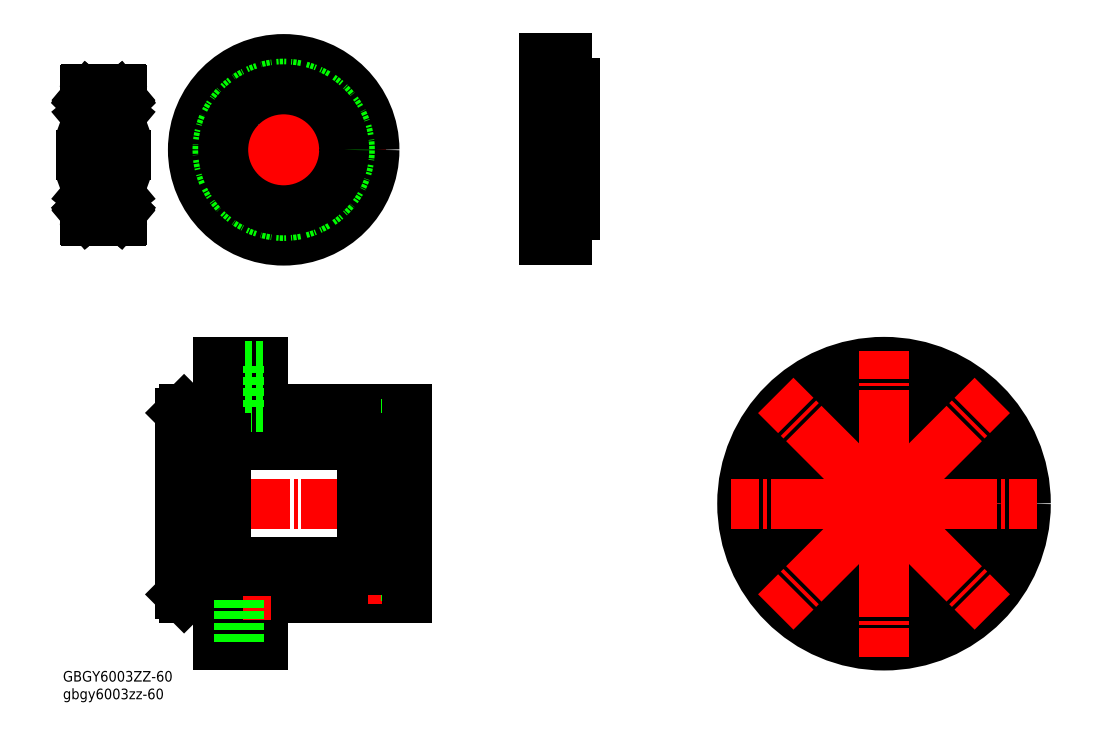
<metadata>
{"format":"dxf","ext":"dxf","renderer":"ezdxf+matplotlib","layout":"modelspace","background":"white","min_lineweight":24,"dpi":150}
</metadata>
<code>
0
SECTION
2
ENTITIES
0
CIRCLE
8
0
10
66.43
20
27.1
30
0
40
3.3
0
CIRCLE
8
0
10
110.3
20
27.1
30
0
40
3.3
0
CIRCLE
8
0
10
88.35
20
25.18
30
0
40
1
0
CIRCLE
8
0
10
88.35
20
25.18
30
0
40
1.25
0
LINE
8
0
10
-43.76
20
26.43
30
0
11
-43.76
21
23.93
31
0
0
LINE
8
0
10
-37.76
20
26.43
30
0
11
-43.76
21
26.43
31
0
0
CIRCLE
8
0
10
88.35
20
-14.82
30
0
40
1
0
CIRCLE
8
0
10
88.35
20
-14.82
30
0
40
1.25
0
CIRCLE
8
0
10
66.43
20
-16.74
30
0
40
3.3
0
CIRCLE
8
0
10
110.3
20
-16.74
30
0
40
3.3
0
CIRCLE
8
0
10
110.3
20
-16.74
30
0
40
5.5
0
CIRCLE
8
0
10
66.43
20
-16.74
30
0
40
5.5
0
CIRCLE
8
0
10
110.3
20
27.1
30
0
40
5.5
0
CIRCLE
8
0
10
66.43
20
27.1
30
0
40
5.5
0
CIRCLE
8
0
10
68.35
20
5.179
30
0
40
1.25
0
CIRCLE
8
0
10
68.35
20
5.179
30
0
40
1
0
CIRCLE
8
0
10
108.4
20
5.179
30
0
40
1.25
0
CIRCLE
8
0
10
108.4
20
5.179
30
0
40
1
0
LINE
8
0
10
-91.76
20
26.43
30
0
11
-97.76
21
26.43
31
0
0
LINE
8
0
10
-91.76
20
23.93
30
0
11
-97.76
21
23.93
31
0
0
LINE
8
0
10
-90.76
20
24.18
30
0
11
-89.76
21
25.18
31
0
0
LINE
8
0
10
-90.76
20
26.18
30
0
11
-89.76
21
25.18
31
0
0
LINE
8
0
10
-91.76
20
23.93
30
0
11
-91.76
21
26.43
31
0
0
LINE
8
0
10
-97.76
20
29.18
30
0
11
-96.76
21
30.18
31
0
0
LINE
8
CENTER
10
-88.87
20
25.18
30
0
11
-100.5
21
25.18
31
0
0
LINE
8
0
10
-90.76
20
24.18
30
0
11
-90.76
21
26.18
31
0
0
LINE
8
0
10
-90.76
20
26.18
30
0
11
-97.76
21
26.18
31
0
0
LINE
8
0
10
-90.76
20
24.18
30
0
11
-97.76
21
24.18
31
0
0
LINE
8
0
10
-44.76
20
26.18
30
0
11
-44.76
21
24.18
31
0
0
LINE
8
0
10
-44.76
20
26.18
30
0
11
-45.76
21
25.18
31
0
0
LINE
8
0
10
-44.76
20
24.18
30
0
11
-45.76
21
25.18
31
0
0
LINE
8
0
10
-37.76
20
24.18
30
0
11
-44.76
21
24.18
31
0
0
LINE
8
CENTER
10
-34.87
20
25.18
30
0
11
-48.03
21
25.18
31
0
0
LINE
8
0
10
-37.76
20
30.18
30
0
11
-75.76
21
30.18
31
0
0
LINE
8
0
10
-37.76
20
22.68
30
0
11
-49.76
21
22.68
31
0
0
LINE
8
CENTER
10
-35.76
20
5.179
30
0
11
-99.76
21
5.179
31
0
0
LINE
8
0
10
-49.76
20
20.68
30
0
11
-85.76
21
20.68
31
0
0
LINE
8
0
10
-37.76
20
26.18
30
0
11
-44.76
21
26.18
31
0
0
LINE
8
0
10
-37.76
20
23.93
30
0
11
-43.76
21
23.93
31
0
0
LINE
8
0
10
-44.76
20
-13.82
30
0
11
-45.76
21
-14.82
31
0
0
LINE
8
0
10
-37.76
20
-15.82
30
0
11
-44.76
21
-15.82
31
0
0
LINE
8
0
10
-37.76
20
-16.07
30
0
11
-43.76
21
-16.07
31
0
0
LINE
8
0
10
-44.76
20
-15.82
30
0
11
-45.76
21
-14.82
31
0
0
LINE
8
0
10
-37.76
20
-19.82
30
0
11
-75.76
21
-19.82
31
0
0
LINE
8
0
10
-37.76
20
-12.32
30
0
11
-49.76
21
-12.32
31
0
0
LINE
8
0
10
-49.76
20
-10.32
30
0
11
-85.76
21
-10.32
31
0
0
LINE
8
0
10
-82.26
20
32.88
30
0
11
-87.76
21
32.88
31
0
0
LINE
8
0
10
-85.76
20
22.68
30
0
11
-97.76
21
22.68
31
0
0
LINE
8
CENTER
10
-74.45
20
36.18
30
0
11
-89.76
21
36.18
31
0
0
LINE
8
0
10
-87.76
20
30.18
30
0
11
-96.76
21
30.18
31
0
0
LINE
8
0
10
-75.76
20
30.18
30
0
11
-75.76
21
42.68
31
0
0
LINE
8
0
10
-87.76
20
42.68
30
0
11
-75.76
21
42.68
31
0
0
LINE
8
0
10
-82.26
20
41.68
30
0
11
-82.26
21
30.68
31
0
0
LINE
8
0
10
-75.76
20
41.68
30
0
11
-82.26
21
41.68
31
0
0
LINE
8
0
10
-82.26
20
39.48
30
0
11
-87.76
21
39.48
31
0
0
LINE
8
0
10
-75.76
20
30.68
30
0
11
-82.26
21
30.68
31
0
0
LINE
8
0
10
-87.76
20
30.18
30
0
11
-87.76
21
42.68
31
0
0
LINE
8
0
10
-75.76
20
-20.32
30
0
11
-82.26
21
-20.32
31
0
0
LINE
8
0
10
-75.76
20
-31.32
30
0
11
-82.26
21
-31.32
31
0
0
LINE
8
0
10
-82.26
20
-22.52
30
0
11
-87.76
21
-22.52
31
0
0
LINE
8
0
10
-82.26
20
-29.12
30
0
11
-87.76
21
-29.12
31
0
0
LINE
8
0
10
-87.76
20
-19.82
30
0
11
-96.76
21
-19.82
31
0
0
LINE
8
0
10
-75.76
20
-32.32
30
0
11
-75.76
21
-19.82
31
0
0
LINE
8
0
10
-91.76
20
-16.07
30
0
11
-97.76
21
-16.07
31
0
0
LINE
8
0
10
-90.76
20
-15.82
30
0
11
-97.76
21
-15.82
31
0
0
LINE
8
0
10
-91.76
20
-13.57
30
0
11
-97.76
21
-13.57
31
0
0
LINE
8
0
10
-97.76
20
-18.82
30
0
11
-96.76
21
-19.82
31
0
0
LINE
8
CENTER
10
-88.87
20
-14.82
30
0
11
-100.5
21
-14.82
31
0
0
LINE
8
0
10
-91.76
20
-16.07
30
0
11
-91.76
21
-13.57
31
0
0
LINE
8
0
10
-90.76
20
-15.82
30
0
11
-90.76
21
-13.82
31
0
0
LINE
8
0
10
-90.76
20
-13.82
30
0
11
-97.76
21
-13.82
31
0
0
LINE
8
0
10
-90.76
20
-15.82
30
0
11
-89.76
21
-14.82
31
0
0
LINE
8
0
10
-90.76
20
-13.82
30
0
11
-89.76
21
-14.82
31
0
0
LINE
8
CENTER
10
-34.87
20
-14.82
30
0
11
-48.03
21
-14.82
31
0
0
LINE
8
0
10
-37.76
20
-13.82
30
0
11
-44.76
21
-13.82
31
0
0
LINE
8
0
10
-44.76
20
-13.82
30
0
11
-44.76
21
-15.82
31
0
0
LINE
8
0
10
-43.76
20
-13.57
30
0
11
-43.76
21
-16.07
31
0
0
LINE
8
0
10
-37.76
20
-13.57
30
0
11
-43.76
21
-13.57
31
0
0
LINE
8
0
10
-85.76
20
-12.32
30
0
11
-85.76
21
22.68
31
0
0
LINE
8
0
10
-97.76
20
-18.82
30
0
11
-97.76
21
29.18
31
0
0
LINE
8
0
10
-37.76
20
30.18
30
0
11
-37.76
21
-19.82
31
0
0
LINE
8
0
10
-49.76
20
22.68
30
0
11
-49.76
21
-12.32
31
0
0
CIRCLE
8
0
10
88.35
20
5.179
30
0
40
15.5
0
CIRCLE
8
CENTER
10
88.35
20
5.179
30
0
40
31
0
CIRCLE
8
CENTER
10
88.35
20
5.179
30
0
40
20
0
CIRCLE
8
0
10
88.35
20
5.179
30
0
40
25
0
CIRCLE
8
0
10
88.35
20
5.179
30
0
40
37.5
0
CIRCLE
8
0
10
88.35
20
5.179
30
0
40
17.5
0
LINE
8
0
10
-85.76
20
-12.32
30
0
11
-97.76
21
-12.32
31
0
0
LINE
8
CENTER
10
-73.76
20
-25.82
30
0
11
-89.76
21
-25.82
31
0
0
LINE
8
0
10
-87.76
20
-32.32
30
0
11
-87.76
21
-19.82
31
0
0
LINE
8
0
10
-87.76
20
-32.32
30
0
11
-75.76
21
-32.32
31
0
0
LINE
8
0
10
-82.26
20
-20.32
30
0
11
-82.26
21
-31.32
31
0
0
LINE
8
CENTER
10
88.35
20
5.179
30
0
11
47.85
21
5.179
31
0
0
LINE
8
CENTER
10
88.35
20
5.179
30
0
11
88.35
21
-35.32
31
0
0
LINE
8
CENTER
10
88.35
20
5.179
30
0
11
128.9
21
5.179
31
0
0
LINE
8
CENTER
10
88.35
20
5.179
30
0
11
88.35
21
45.68
31
0
0
LINE
8
CENTER
10
88.35
20
5.179
30
0
11
59.72
21
33.82
31
0
0
LINE
8
CENTER
10
88.35
20
5.179
30
0
11
59.72
21
-23.46
31
0
0
LINE
8
CENTER
10
88.35
20
5.179
30
0
11
117
21
-23.46
31
0
0
LINE
8
CENTER
10
88.35
20
5.179
30
0
11
117
21
33.82
31
0
0
INSERT
8
0
2
*U2
10
0
20
0
30
0
0
LINE
8
0
10
1.646
20
120.8
30
0
11
4.546
21
120.8
31
0
0
LINE
8
0
10
1.646
20
117.3
30
0
11
4.546
21
117.3
31
0
0
LINE
8
0
10
-1.454
20
122.3
30
0
11
1.646
21
122.3
31
0
0
LINE
8
0
10
-1.454
20
115.8
30
0
11
1.646
21
115.8
31
0
0
LINE
8
0
10
1.646
20
115.8
30
0
11
1.646
21
122.3
31
0
0
LINE
8
0
10
1.646
20
77.27
30
0
11
4.546
21
77.27
31
0
0
LINE
8
0
10
1.646
20
80.77
30
0
11
4.546
21
80.77
31
0
0
LINE
8
0
10
-1.454
20
75.77
30
0
11
1.646
21
75.77
31
0
0
LINE
8
0
10
-1.454
20
82.27
30
0
11
1.646
21
82.27
31
0
0
LINE
8
0
10
1.646
20
82.27
30
0
11
1.646
21
75.77
31
0
0
LINE
8
CENTER
10
-50.42
20
98.77
30
0
11
-50.42
21
94.02
31
0
0
LINE
8
CENTER
10
-50.42
20
98.77
30
0
11
-55.17
21
98.77
31
0
0
LINE
8
CENTER
10
-50.42
20
98.77
30
0
11
-50.42
21
103.5
31
0
0
LINE
8
CENTER
10
-50.42
20
98.77
30
0
11
-45.67
21
98.77
31
0
0
LINE
8
CENTER
10
-90.42
20
98.77
30
0
11
-90.42
21
103.5
31
0
0
LINE
8
CENTER
10
-90.42
20
98.77
30
0
11
-85.67
21
98.77
31
0
0
LINE
8
CENTER
10
-90.42
20
98.77
30
0
11
-90.42
21
94.02
31
0
0
LINE
8
CENTER
10
-90.42
20
98.77
30
0
11
-95.17
21
98.77
31
0
0
LINE
8
CENTER
10
-70.42
20
118.8
30
0
11
-65.67
21
118.8
31
0
0
LINE
8
CENTER
10
-70.42
20
118.8
30
0
11
-70.42
21
114
31
0
0
LINE
8
CENTER
10
-70.42
20
118.8
30
0
11
-75.17
21
118.8
31
0
0
LINE
8
CENTER
10
-70.42
20
118.8
30
0
11
-70.42
21
123.5
31
0
0
LINE
8
CENTER
10
-70.42
20
78.77
30
0
11
-75.17
21
78.77
31
0
0
LINE
8
CENTER
10
-70.42
20
78.77
30
0
11
-70.42
21
83.52
31
0
0
LINE
8
CENTER
10
-70.42
20
78.77
30
0
11
-65.67
21
78.77
31
0
0
LINE
8
CENTER
10
-70.42
20
78.77
30
0
11
-70.42
21
74.02
31
0
0
CIRCLE
8
0
10
-70.42
20
78.77
30
0
40
1.75
0
CIRCLE
8
0
10
-70.42
20
78.77
30
0
40
3.25
0
CIRCLE
8
0
10
-70.42
20
118.8
30
0
40
1.75
0
CIRCLE
8
0
10
-70.42
20
118.8
30
0
40
3.25
0
LINE
8
CENTER
10
-70.42
20
98.77
30
0
11
-70.42
21
125.8
31
0
0
LINE
8
CENTER
10
-70.42
20
98.77
30
0
11
-43.42
21
98.77
31
0
0
LINE
8
CENTER
10
-70.42
20
98.77
30
0
11
-70.42
21
71.77
31
0
0
LINE
8
CENTER
10
-70.42
20
98.77
30
0
11
-97.42
21
98.77
31
0
0
CIRCLE
8
0
10
-90.42
20
98.77
30
0
40
1.75
0
CIRCLE
8
0
10
-90.42
20
98.77
30
0
40
3.25
0
CIRCLE
8
0
10
-50.42
20
98.77
30
0
40
1.75
0
CIRCLE
8
0
10
-50.42
20
98.77
30
0
40
3.25
0
LINE
8
CENTER
10
-2.255
20
79.02
30
0
11
5.476
21
79.02
31
0
0
LINE
8
CENTER
10
-2.255
20
119
30
0
11
5.476
21
119
31
0
0
LINE
8
0
10
4.546
20
116.5
30
0
11
4.546
21
123
31
0
0
LINE
8
0
10
4.546
20
116.5
30
0
11
6.546
21
116.5
31
0
0
LINE
8
0
10
-1.454
20
123
30
0
11
4.546
21
123
31
0
0
LINE
8
0
10
-1.454
20
83.52
30
0
11
6.546
21
83.52
31
0
0
LINE
8
0
10
4.546
20
75.02
30
0
11
4.546
21
81.52
31
0
0
LINE
8
0
10
4.546
20
81.52
30
0
11
6.546
21
81.52
31
0
0
LINE
8
0
10
4.546
20
75.02
30
0
11
-1.454
21
75.02
31
0
0
LINE
8
CENTER
10
-4.454
20
99.02
30
0
11
9.546
21
99.02
31
0
0
LINE
8
0
10
6.546
20
116.5
30
0
11
6.546
21
81.52
31
0
0
LINE
8
0
10
-1.454
20
114.5
30
0
11
6.546
21
114.5
31
0
0
LINE
8
0
10
-1.454
20
75.02
30
0
11
-1.454
21
123
31
0
0
CIRCLE
8
CENTER
10
-70.42
20
98.77
30
0
40
20
0
CIRCLE
8
0
10
-70.42
20
98.77
30
0
40
24
0
CIRCLE
8
0
10
-70.42
20
98.77
30
0
40
17.5
0
CIRCLE
8
0
10
-70.42
20
98.77
30
0
40
16
0
LINE
8
CENTER
10
-124.1
20
97.31
30
0
11
-112.1
21
97.31
31
0
0
CIRCLE
8
0
10
-118.1
20
84.31
30
0
40
2.778
0
LINE
8
0
10
-122.7
20
83.43
30
0
11
-122.7
21
86.21
31
0
0
LINE
8
0
10
-122.5
20
83.51
30
0
11
-122.5
21
86.21
31
0
0
LINE
8
0
10
-113.7
20
83.51
30
0
11
-113.7
21
86.21
31
0
0
LINE
8
0
10
-113.5
20
83.43
30
0
11
-113.5
21
86.21
31
0
0
LINE
8
0
10
-113.1
20
114.5
30
0
11
-113.1
21
80.11
31
0
0
LINE
8
0
10
-123.1
20
114.5
30
0
11
-123.1
21
80.11
31
0
0
LINE
8
0
10
-122.8
20
79.81
30
0
11
-113.4
21
79.81
31
0
0
LINE
8
0
10
-114.6
20
82.61
30
0
11
-115.9
21
82.61
31
0
0
LINE
8
0
10
-121.6
20
82.61
30
0
11
-120.3
21
82.61
31
0
0
LINE
8
0
10
-123
20
81.91
30
0
11
-122.5
21
81.91
31
0
0
LINE
8
0
10
-121.9
20
82.68
30
0
11
-122.7
21
83.43
31
0
0
ARC
8
0
10
-123
20
81.81
30
0
40
0.1
50
90
51
180
0
ARC
8
0
10
-121.6
20
82.51
30
0
40
0.1
50
90
51
175
0
LINE
8
0
10
-121.8
20
81.78
30
0
11
-121.7
21
82.52
31
0
0
ARC
8
0
10
-122
20
81.81
30
0
40
0.1
50
220
51
357.2
0
LINE
8
0
10
-121.9
20
81.8
30
0
11
-121.9
21
82.68
31
0
0
LINE
8
0
10
-122.4
20
82.04
30
0
11
-122.1
21
81.74
31
0
0
ARC
8
0
10
-122.4
20
82.04
30
0
40
0.2
50
129.9
51
220
0
LINE
8
0
10
-122.4
20
82.32
30
0
11
-122.5
21
82.19
31
0
0
LINE
8
0
10
-122.5
20
81.91
30
0
11
-122.3
21
81.61
31
0
0
ARC
8
0
10
-122
20
81.81
30
0
40
0.3
50
220
51
355
0
LINE
8
0
10
-121.7
20
82.76
30
0
11
-122.5
21
83.51
31
0
0
LINE
8
0
10
-121.7
20
82.29
30
0
11
-121.7
21
82.76
31
0
0
LINE
8
0
10
-122.2
20
82.17
30
0
11
-122.4
21
82.04
31
0
0
LINE
8
0
10
-122.4
20
82.32
30
0
11
-122.2
21
82.17
31
0
0
LINE
8
0
10
-120.3
20
79.81
30
0
11
-120.3
21
79.81
31
0
0
LINE
8
0
10
-118.1
20
79.81
30
0
11
-118.1
21
79.81
31
0
0
LINE
8
0
10
-113.2
20
81.91
30
0
11
-113.6
21
81.91
31
0
0
LINE
8
0
10
-114.5
20
82.76
30
0
11
-113.7
21
83.51
31
0
0
ARC
8
0
10
-114.1
20
81.81
30
0
40
0.3
50
185
51
320
0
LINE
8
0
10
-114.5
20
82.29
30
0
11
-114.5
21
82.76
31
0
0
LINE
8
0
10
-114.4
20
81.78
30
0
11
-114.5
21
82.52
31
0
0
ARC
8
0
10
-114.6
20
82.51
30
0
40
0.1
50
4.997
51
90
0
LINE
8
0
10
-113.8
20
82.32
30
0
11
-114
21
82.17
31
0
0
LINE
8
0
10
-114
20
82.17
30
0
11
-113.8
21
82.04
31
0
0
LINE
8
0
10
-114.3
20
82.68
30
0
11
-113.5
21
83.43
31
0
0
LINE
8
0
10
-113.6
20
81.91
30
0
11
-113.9
21
81.61
31
0
0
LINE
8
0
10
-113.8
20
82.32
30
0
11
-113.7
21
82.19
31
0
0
ARC
8
0
10
-113.8
20
82.04
30
0
40
0.2
50
320
51
50.08
0
LINE
8
0
10
-113.8
20
82.04
30
0
11
-114.1
21
81.74
31
0
0
LINE
8
0
10
-114.2
20
81.8
30
0
11
-114.3
21
82.68
31
0
0
ARC
8
0
10
-114.1
20
81.81
30
0
40
0.1
50
182.8
51
320
0
ARC
8
0
10
-113.2
20
81.81
30
0
40
0.1
50
0
51
90
0
LINE
8
0
10
-122.8
20
88.81
30
0
11
-113.4
21
88.81
31
0
0
LINE
8
0
10
-114.7
20
86.01
30
0
11
-115.9
21
86.01
31
0
0
LINE
8
0
10
-122.8
20
105.8
30
0
11
-113.4
21
105.8
31
0
0
ARC
8
0
10
-121.5
20
86.21
30
0
40
0.2
50
200
51
270
0
ARC
8
0
10
-122.1
20
86.81
30
0
40
0.2
50
20.01
51
90
0
ARC
8
0
10
-122.2
20
86.81
30
0
40
0.2
50
90
51
140
0
LINE
8
0
10
-122.9
20
86.61
30
0
11
-122.6
21
86.61
31
0
0
ARC
8
0
10
-122.5
20
86.21
30
0
40
0.2
50
90
51
180
0
ARC
8
0
10
-122.9
20
86.81
30
0
40
0.2
50
180
51
270
0
LINE
8
0
10
-121.9
20
86.88
30
0
11
-121.6
21
86.14
31
0
0
LINE
8
0
10
-122.6
20
86.61
30
0
11
-122.3
21
86.94
31
0
0
LINE
8
0
10
-122.5
20
86.41
30
0
11
-122
21
86.41
31
0
0
LINE
8
0
10
-122
20
86.41
30
0
11
-122
21
86.21
31
0
0
LINE
8
0
10
-122
20
86.21
30
0
11
-122.5
21
86.21
31
0
0
LINE
8
0
10
-122.2
20
87.01
30
0
11
-122.1
21
87.01
31
0
0
LINE
8
0
10
-121.5
20
86.01
30
0
11
-120.3
21
86.01
31
0
0
LINE
8
0
10
-113.3
20
86.61
30
0
11
-113.6
21
86.61
31
0
0
ARC
8
0
10
-114
20
86.81
30
0
40
0.2
50
39.99
51
90
0
ARC
8
0
10
-114.1
20
86.81
30
0
40
0.2
50
90
51
160
0
LINE
8
0
10
-114.3
20
86.88
30
0
11
-114.5
21
86.14
31
0
0
ARC
8
0
10
-114.7
20
86.21
30
0
40
0.2
50
270
51
340
0
LINE
8
0
10
-114.2
20
86.21
30
0
11
-113.7
21
86.21
31
0
0
LINE
8
0
10
-114.2
20
86.41
30
0
11
-114.2
21
86.21
31
0
0
LINE
8
0
10
-113.7
20
86.41
30
0
11
-114.2
21
86.41
31
0
0
ARC
8
0
10
-113.7
20
86.21
30
0
40
0.2
50
0
51
90
0
LINE
8
0
10
-113.6
20
86.61
30
0
11
-113.9
21
86.94
31
0
0
LINE
8
0
10
-114
20
87.01
30
0
11
-114.1
21
87.01
31
0
0
ARC
8
0
10
-113.3
20
86.81
30
0
40
0.2
50
270
51
0
0
CIRCLE
8
0
10
-118.1
20
110.3
30
0
40
2.778
0
LINE
8
0
10
-122.8
20
114.8
30
0
11
-113.4
21
114.8
31
0
0
LINE
8
0
10
-114.7
20
108.6
30
0
11
-115.9
21
108.6
31
0
0
LINE
8
0
10
-114.6
20
112
30
0
11
-115.9
21
112
31
0
0
ARC
8
0
10
-122
20
112.8
30
0
40
0.3
50
4.997
51
140
0
ARC
8
0
10
-121.5
20
108.4
30
0
40
0.2
50
90
51
160
0
LINE
8
0
10
-121.6
20
112
30
0
11
-120.3
21
112
31
0
0
LINE
8
0
10
-122.5
20
111.1
30
0
11
-122.5
21
108.4
31
0
0
LINE
8
0
10
-122.7
20
111.2
30
0
11
-122.7
21
108.4
31
0
0
ARC
8
0
10
-122.5
20
108.4
30
0
40
0.2
50
180
51
270
0
LINE
8
0
10
-122.9
20
108
30
0
11
-122.6
21
108
31
0
0
ARC
8
0
10
-122.9
20
107.8
30
0
40
0.2
50
90
51
180
0
LINE
8
0
10
-122
20
108.4
30
0
11
-122.5
21
108.4
31
0
0
LINE
8
0
10
-122
20
108.2
30
0
11
-122
21
108.4
31
0
0
LINE
8
0
10
-122.5
20
108.2
30
0
11
-122
21
108.2
31
0
0
LINE
8
0
10
-122.6
20
108
30
0
11
-122.3
21
107.7
31
0
0
ARC
8
0
10
-122.2
20
107.8
30
0
40
0.2
50
220
51
270
0
LINE
8
0
10
-122.2
20
107.6
30
0
11
-122.1
21
107.6
31
0
0
ARC
8
0
10
-122.1
20
107.8
30
0
40
0.2
50
270
51
340
0
LINE
8
0
10
-121.9
20
107.7
30
0
11
-121.6
21
108.5
31
0
0
LINE
8
0
10
-121.9
20
111.9
30
0
11
-122.7
21
111.2
31
0
0
LINE
8
0
10
-123
20
112.7
30
0
11
-122.5
21
112.7
31
0
0
ARC
8
0
10
-123
20
112.8
30
0
40
0.1
50
180
51
270
0
LINE
8
0
10
-122.4
20
112.3
30
0
11
-122.2
21
112.5
31
0
0
LINE
8
0
10
-122.2
20
112.5
30
0
11
-122.4
21
112.6
31
0
0
LINE
8
0
10
-121.7
20
112.3
30
0
11
-121.7
21
111.9
31
0
0
LINE
8
0
10
-121.7
20
111.9
30
0
11
-122.5
21
111.1
31
0
0
LINE
8
0
10
-122.5
20
112.7
30
0
11
-122.3
21
113
31
0
0
LINE
8
0
10
-122.4
20
112.3
30
0
11
-122.5
21
112.4
31
0
0
ARC
8
0
10
-122.4
20
112.6
30
0
40
0.2
50
140
51
230.1
0
LINE
8
0
10
-122.4
20
112.6
30
0
11
-122.1
21
112.9
31
0
0
LINE
8
0
10
-121.9
20
112.8
30
0
11
-121.9
21
111.9
31
0
0
ARC
8
0
10
-122
20
112.8
30
0
40
0.1
50
2.82
51
140
0
LINE
8
0
10
-121.8
20
112.8
30
0
11
-121.7
21
112.1
31
0
0
ARC
8
0
10
-121.6
20
112.1
30
0
40
0.1
50
185
51
270
0
LINE
8
0
10
-121.5
20
108.6
30
0
11
-120.3
21
108.6
31
0
0
ARC
8
0
10
-114.1
20
112.8
30
0
40
0.3
50
40
51
175
0
LINE
8
0
10
-113.3
20
108
30
0
11
-113.6
21
108
31
0
0
LINE
8
0
10
-113.2
20
112.7
30
0
11
-113.6
21
112.7
31
0
0
LINE
8
0
10
-113.5
20
111.2
30
0
11
-113.5
21
108.4
31
0
0
LINE
8
0
10
-113.7
20
111.1
30
0
11
-113.7
21
108.4
31
0
0
LINE
8
0
10
-114.3
20
107.7
30
0
11
-114.5
21
108.5
31
0
0
ARC
8
0
10
-114.7
20
108.4
30
0
40
0.2
50
20.01
51
90
0
ARC
8
0
10
-114.1
20
107.8
30
0
40
0.2
50
200
51
270
0
LINE
8
0
10
-114
20
107.6
30
0
11
-114.1
21
107.6
31
0
0
ARC
8
0
10
-114
20
107.8
30
0
40
0.2
50
270
51
320
0
LINE
8
0
10
-113.6
20
108
30
0
11
-113.9
21
107.7
31
0
0
ARC
8
0
10
-113.7
20
108.4
30
0
40
0.2
50
270
51
0
0
LINE
8
0
10
-113.7
20
108.2
30
0
11
-114.2
21
108.2
31
0
0
LINE
8
0
10
-114.2
20
108.2
30
0
11
-114.2
21
108.4
31
0
0
LINE
8
0
10
-114.2
20
108.4
30
0
11
-113.7
21
108.4
31
0
0
LINE
8
0
10
-114.5
20
111.9
30
0
11
-113.7
21
111.1
31
0
0
ARC
8
0
10
-114.6
20
112.1
30
0
40
0.1
50
270
51
355
0
LINE
8
0
10
-114.4
20
112.8
30
0
11
-114.5
21
112.1
31
0
0
LINE
8
0
10
-114.5
20
112.3
30
0
11
-114.5
21
111.9
31
0
0
ARC
8
0
10
-114.1
20
112.8
30
0
40
0.1
50
40
51
177.2
0
LINE
8
0
10
-114.2
20
112.8
30
0
11
-114.3
21
111.9
31
0
0
LINE
8
0
10
-113.8
20
112.6
30
0
11
-114.1
21
112.9
31
0
0
ARC
8
0
10
-113.8
20
112.6
30
0
40
0.2
50
309.9
51
40
0
LINE
8
0
10
-113.8
20
112.3
30
0
11
-113.7
21
112.4
31
0
0
LINE
8
0
10
-113.6
20
112.7
30
0
11
-113.9
21
113
31
0
0
LINE
8
0
10
-114.3
20
111.9
30
0
11
-113.5
21
111.2
31
0
0
LINE
8
0
10
-114
20
112.5
30
0
11
-113.8
21
112.6
31
0
0
LINE
8
0
10
-113.8
20
112.3
30
0
11
-114
21
112.5
31
0
0
ARC
8
0
10
-113.3
20
107.8
30
0
40
0.2
50
0
51
90
0
ARC
8
0
10
-113.2
20
112.8
30
0
40
0.1
50
270
51
0
0
ARC
8
0
10
-122.8
20
114.5
30
0
40
0.3
50
90
51
180
0
ARC
8
0
10
-113.4
20
114.5
30
0
40
0.3
50
0
51
90
0
ARC
8
0
10
-122.8
20
106.1
30
0
40
0.3
50
180
51
270
0
ARC
8
0
10
-113.4
20
106.1
30
0
40
0.3
50
270
51
0
0
ARC
8
0
10
-122.8
20
80.11
30
0
40
0.3
50
180
51
270
0
ARC
8
0
10
-113.4
20
80.11
30
0
40
0.3
50
270
51
0
0
ARC
8
0
10
-113.4
20
88.51
30
0
40
0.3
50
0
51
90
0
ARC
8
0
10
-122.8
20
88.51
30
0
40
0.3
50
90
51
180
0
ENDSEC
0
EOF

</code>
